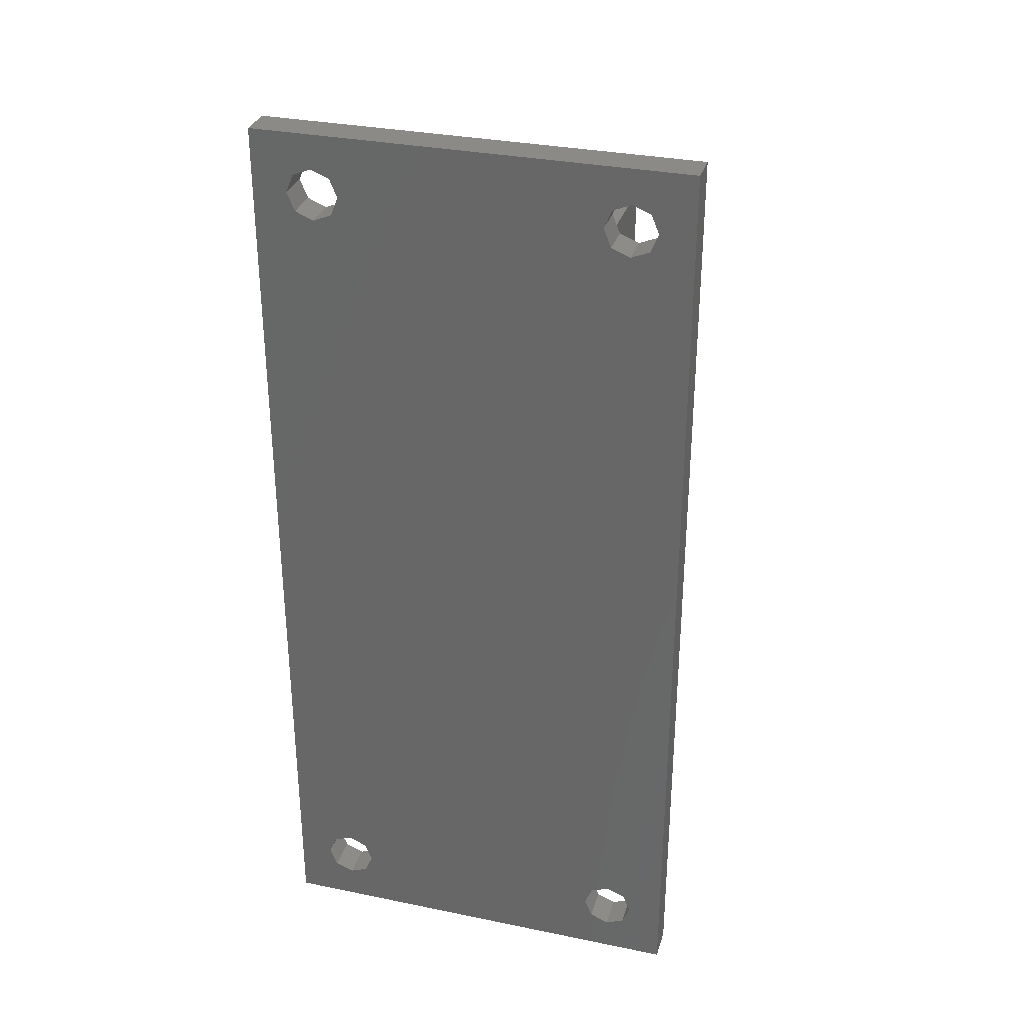
<metadata>
{"format":"stl","ext":"stl","renderer":"f3d","projection":"perspective","resolution":1024,"background":"white","views":[{"elev":31.8,"azim":-163.9,"up":"+Y"}]}
</metadata>
<code>
# stl→obj: 442 verts, 896 faces
v -12.5 -27.5 -15
v -12.5 -27.5 -13
v -12.5 27.5 -15
v -12.5 27.5 -13
v 12.5 -27.5 -15
v 12.5 -27.5 -13
v 10.06 -22.94 -15
v -7.939 25.06 -15
v 12.5 27.5 -15
v -10.5 -24 -15
v -10.06 -25.06 -15
v -9 -25.5 -15
v -7.5 -24 -15
v -7.939 -25.06 -15
v -7.939 -22.94 -15
v -9 22.5 -15
v -10.06 22.94 -15
v -9 -22.5 -15
v -10.06 -22.94 -15
v -10.5 24 -15
v -7.5 24 -15
v 9 25.5 -15
v -7.939 22.94 -15
v -9 25.5 -15
v 10.06 -25.06 -15
v 9 -25.5 -15
v -10.06 25.06 -15
v 7.5 -24 -15
v 7.939 -25.06 -15
v 10.06 25.06 -15
v 10.5 24 -15
v 9 -22.5 -15
v 7.939 -22.94 -15
v 10.5 -24 -15
v 7.5 24 -15
v 7.939 22.94 -15
v 9 22.5 -15
v 10.06 22.94 -15
v 7.939 25.06 -15
v 12.5 27.5 -13
v -9 -25.5 -13
v 6 20 -13
v 6 -20 -13
v 9 -22.5 -13
v -9 25.5 -13
v -7.939 25.06 -13
v -10.5 -24 -13
v -10.06 -25.06 -13
v -7.939 -22.94 -13
v -7.5 -24 -13
v -7.939 -25.06 -13
v -6 -20 -13
v -9 -22.5 -13
v -10.06 -22.94 -13
v 10.06 -22.94 -13
v -10.5 24 -13
v -10.06 22.94 -13
v -10.06 25.06 -13
v -7.5 24 -13
v -7.939 22.94 -13
v 7.5 -24 -13
v 7.939 -22.94 -13
v 7.939 -25.06 -13
v 9 22.5 -13
v 7.939 22.94 -13
v -6 20 -13
v 10.06 22.94 -13
v 9 -25.5 -13
v 10.06 25.06 -13
v 10.5 24 -13
v 10.5 -24 -13
v 10.06 -25.06 -13
v 7.5 24 -13
v 7.939 25.06 -13
v 9 25.5 -13
v -9 22.5 -13
v -6 0.7535 -11.98
v -6 0 -12
v -6 -12 -1.332e-15
v -6 -20 0
v -6 -12 0
v -6 -11.98 -0.7535
v -6 -11.91 -1.504
v -6 -11.79 -2.249
v -6 -11.62 -2.984
v -6 -11.41 -3.708
v -6 -11.16 -4.418
v -6 -10.86 -5.109
v -6 -10.52 -5.781
v -6 -10.13 -6.43
v -6 -9.708 -7.053
v -6 -9.246 -7.649
v -6 -8.748 -8.215
v -6 -8.215 -8.748
v -6 -7.649 -9.246
v -6 -7.053 -9.708
v -6 -6.43 -10.13
v -6 -5.781 -10.52
v -6 -5.109 -10.86
v -6 -4.417 -11.16
v -6 -3.708 -11.41
v -6 -2.984 -11.62
v -6 -2.249 -11.79
v -6 -1.504 -11.91
v -6 -0.7535 -11.98
v -6 1.504 -11.91
v -6 2.249 -11.79
v -6 2.984 -11.62
v -6 3.708 -11.41
v -6 4.417 -11.16
v -6 5.109 -10.86
v -6 5.781 -10.52
v -6 6.43 -10.13
v -6 7.053 -9.708
v -6 7.649 -9.246
v -6 8.215 -8.748
v -6 8.748 -8.215
v -6 9.246 -7.649
v -6 9.708 -7.053
v -6 10.13 -6.43
v -6 10.52 -5.781
v -6 10.86 -5.109
v -6 11.16 -4.418
v -6 11.41 -3.708
v -6 11.62 -2.984
v -6 11.79 -2.249
v -6 11.91 -1.504
v -6 11.98 -0.7535
v -6 12 -1.332e-15
v -6 12 0
v -6 20 0
v 3 -20 0
v 5 -20 0
v 6 -20 0
v 5 -20 2
v 3 -20 2
v 6 0.7535 -11.98
v 6 0 -12
v 6 -0.7535 -11.98
v 6 20 0
v 6 12 0
v 6 11.98 -0.7535
v 6 11.91 -1.504
v 6 11.79 -2.249
v 6 11.62 -2.984
v 6 11.41 -3.708
v 6 11.16 -4.417
v 6 10.86 -5.109
v 6 -11.98 -0.7535
v 6 -12 0
v 6 10.52 -5.781
v 6 10.13 -6.43
v 6 9.708 -7.053
v 6 9.246 -7.649
v 6 8.748 -8.215
v 6 8.215 -8.748
v 6 7.649 -9.246
v 6 7.053 -9.708
v 6 -7.649 -9.246
v 6 -8.215 -8.748
v 6 6.43 -10.13
v 6 5.781 -10.52
v 6 5.109 -10.86
v 6 -3.708 -11.41
v 6 -4.417 -11.16
v 6 4.417 -11.16
v 6 3.708 -11.41
v 6 2.984 -11.62
v 6 -2.249 -11.79
v 6 -2.984 -11.62
v 6 2.249 -11.79
v 6 1.504 -11.91
v 6 -1.504 -11.91
v 6 -5.109 -10.86
v 6 -5.781 -10.52
v 6 -6.43 -10.13
v 6 -7.053 -9.708
v 6 -8.748 -8.215
v 6 -9.246 -7.649
v 6 -9.708 -7.053
v 6 -10.13 -6.43
v 6 -10.52 -5.781
v 6 -10.86 -5.109
v 6 -11.16 -4.417
v 6 -11.41 -3.708
v 6 -11.62 -2.984
v 6 -11.91 -1.504
v 6 -11.79 -2.249
v -2.75 20 -2.25
v -5.25 20 -2.25
v -2.75 20 0
v -5.25 20 0
v -5.25 15.75 0
v -3.5 12 0
v 1.5 16.5 0
v 1.061 15.44 0
v -3.5 13.5 0
v 3.5 13.5 0
v 3.5 12 0
v 0 18 0
v 0 13.5 0
v -2.75 15.75 0
v -1.061 17.56 0
v -1.061 15.44 0
v 1.061 17.56 0
v 0 15 0
v -1.5 16.5 0
v -3.5 12 -7.772e-16
v -3.5 11.98 -0.7535
v -3.5 11.91 -1.504
v -3.5 11.79 -2.249
v -3.5 11.62 -2.984
v -3.5 11.41 -3.708
v -3.5 11.16 -4.417
v -3.5 10.86 -5.109
v -3.5 10.52 -5.781
v -3.5 10.13 -6.43
v -3.5 9.708 -7.053
v -3.5 9.246 -7.649
v -3.5 8.748 -8.215
v -3.5 8.215 -8.748
v -3.5 7.649 -9.246
v -3.5 7.053 -9.708
v -3.5 6.43 -10.13
v -3.5 5.781 -10.52
v -3.5 5.109 -10.86
v -3.5 4.417 -11.16
v -3.5 3.708 -11.41
v -3.5 2.984 -11.62
v -3.5 2.249 -11.79
v -3.5 1.504 -11.91
v -3.5 0.7535 -11.98
v -3.5 0 -12
v -3.5 -0.7535 -11.98
v -3.5 -1.504 -11.91
v -3.5 -2.249 -11.79
v -3.5 -2.984 -11.62
v -3.5 -3.708 -11.41
v -3.5 -4.417 -11.16
v -3.5 -5.109 -10.86
v -3.5 -5.781 -10.52
v -3.5 -6.43 -10.13
v -3.5 -7.053 -9.708
v -3.5 -7.649 -9.246
v -3.5 -8.215 -8.748
v -3.5 -8.748 -8.215
v -3.5 -9.246 -7.649
v -3.5 -9.708 -7.053
v -3.5 -10.13 -6.43
v -3.5 -10.52 -5.781
v -3.5 -10.86 -5.109
v -3.5 -11.16 -4.417
v -3.5 -11.41 -3.708
v -3.5 -11.62 -2.984
v -3.5 -11.79 -2.249
v -3.5 -11.91 -1.504
v -3.5 -11.98 -0.7535
v -3.5 -12 -7.772e-16
v -3.5 -12 0
v -1.061 -17.56 0
v 1.061 -15.44 0
v 1.5 -16.5 0
v 3 -16 0
v -3.5 -13.5 0
v 5 -16 0
v 3.5 -12 0
v 3.5 -13.5 0
v 0 -13.5 0
v -1.5 -16.5 0
v 0 -18 0
v 1.061 -17.56 0
v 0 -15 0
v -1.061 -15.44 0
v 3 -16 2
v 5 -16 2
v 3.5 -11.98 -0.7535
v 3.5 -11.91 -1.504
v 3.5 -11.79 -2.249
v 3.5 -11.62 -2.984
v 3.5 -11.41 -3.708
v 3.5 -11.16 -4.417
v 3.5 -10.86 -5.109
v 3.5 -10.52 -5.781
v 3.5 -10.13 -6.43
v 3.5 -9.708 -7.053
v 3.5 -9.246 -7.649
v 3.5 -8.748 -8.215
v 3.5 -8.215 -8.748
v 3.5 -7.649 -9.246
v 3.5 -7.053 -9.708
v 3.5 -6.43 -10.13
v 3.5 -5.781 -10.52
v 3.5 -5.109 -10.86
v 3.5 -4.417 -11.16
v 3.5 -3.708 -11.41
v 3.5 -2.984 -11.62
v 3.5 -2.249 -11.79
v 3.5 -1.504 -11.91
v 3.5 -0.7535 -11.98
v 3.5 0 -12
v 3.5 0.7535 -11.98
v 3.5 1.504 -11.91
v 3.5 2.249 -11.79
v 3.5 2.984 -11.62
v 3.5 3.708 -11.41
v 3.5 4.417 -11.16
v 3.5 5.109 -10.86
v 3.5 5.781 -10.52
v 3.5 6.43 -10.13
v 3.5 7.053 -9.708
v 3.5 7.649 -9.246
v 3.5 8.215 -8.748
v 3.5 8.748 -8.215
v 3.5 9.246 -7.649
v 3.5 9.708 -7.053
v 3.5 10.13 -6.43
v 3.5 10.52 -5.781
v 3.5 10.86 -5.109
v 3.5 11.16 -4.417
v 3.5 11.41 -3.708
v 3.5 11.62 -2.984
v 3.5 11.79 -2.249
v 3.5 11.91 -1.504
v 3.5 11.98 -0.7535
v -2.75 15.75 -2.25
v -5.25 15.75 -2.25
v 3.5 -11.4 -7.234
v 3.5 -10.92 -7.935
v 3.5 -10.4 -8.605
v 3.5 -9.841 -9.241
v 3.5 -9.241 -9.841
v 3.5 -8.605 -10.4
v 3.5 -7.935 -10.92
v 3.5 -7.234 -11.4
v 3.5 -6.504 -11.83
v 3.5 -5.748 -12.22
v 3.5 -4.97 -12.55
v 3.5 -4.172 -12.84
v 3.5 -3.357 -13.08
v 3.5 -2.53 -13.26
v 3.5 -1.692 -13.39
v 3.5 -0.8477 -13.47
v 3.5 0 -13.5
v 3.5 0.8477 -13.47
v 3.5 1.692 -13.39
v 3.5 2.53 -13.26
v 3.5 3.357 -13.08
v 3.5 4.172 -12.84
v 3.5 4.97 -12.55
v 3.5 5.748 -12.22
v 3.5 6.504 -11.83
v 3.5 7.234 -11.4
v 3.5 7.935 -10.92
v 3.5 8.605 -10.4
v 3.5 9.241 -9.841
v 3.5 9.841 -9.241
v 3.5 10.4 -8.605
v 3.5 10.92 -7.935
v 3.5 11.4 -7.234
v 3.5 11.83 -6.504
v 3.5 12.22 -5.748
v 3.5 12.55 -4.97
v 3.5 12.84 -4.172
v 3.5 13.08 -3.357
v 3.5 13.26 -2.53
v 3.5 13.39 -1.692
v 3.5 13.47 -0.8477
v 3.5 -11.83 -6.504
v 3.5 -12.22 -5.748
v 3.5 -12.55 -4.97
v 3.5 -12.84 -4.172
v 3.5 -13.08 -3.357
v 3.5 -13.26 -2.53
v 3.5 -13.39 -1.692
v 3.5 -13.47 -0.8477
v -3.5 13.47 -0.8477
v -3.5 13.5 -7.772e-16
v -3.5 -13.5 -7.772e-16
v -3.5 -13.47 -0.8477
v -3.5 -13.39 -1.692
v -3.5 -13.08 -3.357
v -3.5 -13.26 -2.53
v -3.5 -12.84 -4.172
v -3.5 -12.55 -4.97
v -3.5 -12.22 -5.748
v -3.5 -11.83 -6.504
v -3.5 -11.4 -7.234
v -3.5 -10.92 -7.935
v -3.5 -10.4 -8.605
v -3.5 -9.841 -9.241
v -3.5 -9.241 -9.841
v -3.5 -8.605 -10.4
v -3.5 -7.935 -10.92
v -3.5 -7.234 -11.4
v -3.5 -6.504 -11.83
v -3.5 -5.748 -12.22
v -3.5 -4.97 -12.55
v -3.5 -4.172 -12.84
v -3.5 -3.357 -13.08
v -3.5 -2.53 -13.26
v -3.5 -1.692 -13.39
v -3.5 -0.8477 -13.47
v -3.5 0 -13.5
v -3.5 0.8477 -13.47
v -3.5 1.692 -13.39
v -3.5 2.53 -13.26
v -3.5 3.357 -13.08
v -3.5 4.172 -12.84
v -3.5 4.97 -12.55
v -3.5 5.748 -12.22
v -3.5 6.504 -11.83
v -3.5 7.234 -11.4
v -3.5 7.935 -10.92
v -3.5 8.605 -10.4
v -3.5 9.241 -9.841
v -3.5 9.841 -9.241
v -3.5 10.4 -8.605
v -3.5 10.92 -7.935
v -3.5 11.4 -7.234
v -3.5 11.83 -6.504
v -3.5 12.22 -5.748
v -3.5 12.55 -4.97
v -3.5 12.84 -4.172
v -3.5 13.08 -3.357
v -3.5 13.26 -2.53
v -3.5 13.39 -1.692
v -1.061 15.44 -7
v -1.5 16.5 -7
v 0 15 -7
v 1.061 15.44 -7
v 1.5 16.5 -7
v 1.061 17.56 -7
v 0 18 -7
v -1.061 17.56 -7
v -1.061 -17.56 -7
v -1.5 -16.5 -7
v 0 -18 -7
v 1.061 -17.56 -7
v 1.5 -16.5 -7
v 1.061 -15.44 -7
v 0 -15 -7
v -1.061 -15.44 -7
f 1 2 3
f 3 2 4
f 2 1 5
f 6 2 5
f 7 3 5
f 8 3 9
f 1 3 10
f 1 10 11
f 1 11 12
f 1 12 5
f 13 5 14
f 15 3 13
f 16 5 17
f 18 3 15
f 19 3 18
f 10 3 19
f 17 3 20
f 5 3 17
f 8 9 21
f 22 16 9
f 16 23 9
f 23 21 9
f 24 3 8
f 25 5 26
f 27 3 24
f 20 3 27
f 13 3 28
f 13 28 29
f 13 29 5
f 29 26 5
f 30 9 31
f 32 3 7
f 33 3 32
f 25 34 5
f 34 7 5
f 28 3 33
f 5 16 35
f 5 35 36
f 22 9 30
f 5 36 37
f 5 37 38
f 5 38 9
f 38 31 9
f 39 16 22
f 35 16 39
f 14 5 12
f 3 4 9
f 9 4 40
f 41 2 6
f 42 43 44
f 45 46 40
f 47 2 48
f 49 50 6
f 4 2 47
f 51 41 6
f 52 53 6
f 4 54 53
f 53 49 6
f 50 51 6
f 48 2 41
f 42 44 55
f 56 4 57
f 58 4 56
f 45 4 58
f 46 59 40
f 40 4 45
f 59 60 40
f 61 62 43
f 62 44 43
f 42 55 6
f 63 52 6
f 4 53 52
f 64 65 42
f 40 60 66
f 67 42 6
f 65 66 42
f 68 63 6
f 61 52 63
f 43 52 61
f 69 70 40
f 55 71 6
f 71 72 6
f 72 68 6
f 73 66 65
f 74 66 73
f 40 66 74
f 40 74 75
f 75 69 40
f 40 70 6
f 70 67 6
f 64 42 67
f 47 54 4
f 52 57 4
f 52 76 57
f 52 60 76
f 52 66 60
f 6 5 9
f 40 6 9
f 47 48 11
f 10 47 11
f 19 54 47
f 10 19 47
f 18 53 54
f 19 18 54
f 15 49 53
f 18 15 53
f 50 49 13
f 13 49 15
f 50 13 51
f 51 13 14
f 51 14 41
f 41 14 12
f 41 12 48
f 48 12 11
f 56 57 17
f 20 56 17
f 27 58 56
f 20 27 56
f 24 45 58
f 27 24 58
f 8 46 45
f 24 8 45
f 59 46 21
f 21 46 8
f 59 21 60
f 60 21 23
f 60 23 76
f 76 23 16
f 76 16 57
f 57 16 17
f 33 62 61
f 28 33 61
f 61 63 29
f 28 61 29
f 32 44 62
f 33 32 62
f 7 55 44
f 32 7 44
f 71 55 34
f 34 55 7
f 71 34 72
f 72 34 25
f 72 25 68
f 68 25 26
f 68 26 63
f 63 26 29
f 73 65 36
f 35 73 36
f 39 74 73
f 35 39 73
f 22 75 74
f 39 22 74
f 30 69 75
f 22 30 75
f 70 69 31
f 31 69 30
f 70 31 67
f 67 31 38
f 67 38 64
f 64 38 37
f 64 37 65
f 65 37 36
f 77 66 78
f 79 80 81
f 82 80 79
f 83 80 82
f 84 80 83
f 52 80 85
f 52 85 86
f 52 86 87
f 52 87 88
f 52 88 89
f 52 89 90
f 52 90 91
f 52 91 92
f 52 92 93
f 52 93 94
f 52 94 95
f 52 95 96
f 52 96 97
f 52 97 98
f 52 98 99
f 52 99 100
f 52 100 101
f 52 101 102
f 52 102 103
f 52 103 104
f 52 104 105
f 52 105 66
f 105 78 66
f 106 66 77
f 107 66 106
f 108 66 107
f 109 66 108
f 110 66 109
f 111 66 110
f 112 66 111
f 113 66 112
f 114 66 113
f 115 66 114
f 116 66 115
f 117 66 116
f 66 117 118
f 118 119 66
f 119 120 66
f 120 121 66
f 121 122 66
f 122 123 66
f 123 124 66
f 124 125 66
f 125 126 66
f 126 127 66
f 127 128 66
f 128 129 66
f 129 130 66
f 66 130 131
f 85 80 84
f 80 52 43
f 132 80 43
f 133 132 43
f 134 133 43
f 135 132 133
f 136 132 135
f 137 43 42
f 138 139 43
f 140 141 42
f 141 142 42
f 142 143 42
f 143 144 42
f 144 145 42
f 145 146 42
f 146 147 42
f 147 148 42
f 149 150 134
f 148 151 42
f 151 152 42
f 152 153 42
f 153 154 42
f 154 155 42
f 155 156 42
f 157 158 42
f 159 160 134
f 158 161 42
f 161 162 42
f 162 163 42
f 164 165 43
f 163 166 42
f 166 167 42
f 167 168 42
f 169 170 43
f 168 171 42
f 171 172 42
f 172 137 42
f 138 43 137
f 139 173 43
f 170 164 43
f 165 174 43
f 175 43 174
f 176 43 175
f 177 43 176
f 134 43 177
f 160 178 134
f 134 177 159
f 178 179 134
f 134 179 180
f 134 180 181
f 134 181 182
f 134 182 183
f 134 183 184
f 134 184 185
f 134 185 186
f 187 149 134
f 156 157 42
f 173 169 43
f 186 188 134
f 188 187 134
f 189 42 190
f 66 131 190
f 66 190 42
f 42 189 191
f 42 191 140
f 190 131 192
f 193 130 194
f 195 196 141
f 193 192 131
f 197 193 194
f 141 198 199
f 200 140 191
f 201 202 197
f 203 200 191
f 131 130 193
f 198 204 201
f 202 193 197
f 205 140 200
f 141 140 205
f 141 205 195
f 198 206 204
f 196 206 198
f 196 198 141
f 191 207 203
f 204 202 201
f 207 202 204
f 191 202 207
f 129 208 194
f 130 129 194
f 209 208 129
f 128 209 129
f 210 209 128
f 127 210 128
f 211 210 127
f 126 211 127
f 212 211 126
f 125 212 126
f 213 212 125
f 124 213 125
f 214 213 124
f 123 214 124
f 215 214 123
f 122 215 123
f 216 215 122
f 121 216 122
f 217 216 121
f 120 217 121
f 218 217 120
f 119 218 120
f 219 218 119
f 118 219 119
f 220 219 118
f 117 220 118
f 221 220 117
f 116 221 117
f 222 221 116
f 115 222 116
f 223 222 115
f 114 223 115
f 224 223 114
f 113 224 114
f 225 224 113
f 112 225 113
f 226 225 112
f 111 226 112
f 227 226 111
f 110 227 111
f 228 227 110
f 109 228 110
f 229 228 109
f 108 229 109
f 230 229 108
f 107 230 108
f 231 230 107
f 106 231 107
f 232 231 106
f 77 232 106
f 233 232 77
f 78 233 77
f 234 233 78
f 105 234 78
f 235 234 105
f 104 235 105
f 236 235 104
f 103 236 104
f 237 236 103
f 102 237 103
f 238 237 102
f 101 238 102
f 239 238 101
f 100 239 101
f 240 239 100
f 99 240 100
f 241 240 99
f 98 241 99
f 242 241 98
f 97 242 98
f 243 242 97
f 96 243 97
f 244 243 96
f 95 244 96
f 245 244 95
f 94 245 95
f 245 94 246
f 246 94 93
f 246 93 247
f 247 93 92
f 247 92 248
f 248 92 91
f 248 91 249
f 249 91 90
f 249 90 250
f 250 90 89
f 250 89 251
f 251 89 88
f 251 88 252
f 252 88 87
f 252 87 253
f 253 87 86
f 253 86 254
f 254 86 85
f 254 85 255
f 255 85 84
f 255 84 256
f 256 84 83
f 256 83 257
f 257 83 82
f 257 82 258
f 258 82 79
f 259 258 81
f 81 258 79
f 260 80 132
f 261 262 263
f 264 259 81
f 134 265 133
f 150 265 134
f 150 266 265
f 266 267 265
f 267 268 265
f 269 264 81
f 270 260 132
f 81 80 260
f 271 270 132
f 81 260 269
f 272 264 273
f 263 264 272
f 263 272 261
f 263 262 132
f 262 271 132
f 269 273 264
f 268 263 265
f 268 264 263
f 132 136 263
f 263 136 274
f 274 136 135
f 275 274 135
f 135 133 265
f 275 135 265
f 149 276 150
f 150 276 266
f 187 277 149
f 149 277 276
f 188 278 187
f 187 278 277
f 186 279 188
f 188 279 278
f 185 280 186
f 186 280 279
f 184 281 185
f 185 281 280
f 183 282 184
f 184 282 281
f 182 283 183
f 183 283 282
f 181 284 182
f 182 284 283
f 180 285 181
f 181 285 284
f 179 286 180
f 180 286 285
f 178 287 179
f 179 287 286
f 160 288 178
f 178 288 287
f 160 159 289
f 288 160 289
f 159 177 290
f 289 159 290
f 177 176 291
f 290 177 291
f 176 175 292
f 291 176 292
f 175 174 293
f 292 175 293
f 174 165 294
f 293 174 294
f 165 164 295
f 294 165 295
f 164 170 296
f 295 164 296
f 170 169 297
f 296 170 297
f 169 173 298
f 297 169 298
f 173 139 299
f 298 173 299
f 139 138 300
f 299 139 300
f 300 138 137
f 301 300 137
f 301 137 172
f 302 301 172
f 302 172 171
f 303 302 171
f 303 171 168
f 304 303 168
f 304 168 167
f 305 304 167
f 305 167 166
f 306 305 166
f 306 166 163
f 307 306 163
f 307 163 162
f 308 307 162
f 308 162 161
f 309 308 161
f 309 161 158
f 310 309 158
f 310 158 157
f 311 310 157
f 311 157 156
f 312 311 156
f 312 156 155
f 313 312 155
f 313 155 154
f 314 313 154
f 314 154 153
f 315 314 153
f 315 153 152
f 316 315 152
f 316 152 151
f 317 316 151
f 317 151 148
f 318 317 148
f 318 148 147
f 319 318 147
f 319 147 146
f 320 319 146
f 320 146 145
f 321 320 145
f 321 145 144
f 322 321 144
f 322 144 143
f 323 322 143
f 323 143 142
f 324 323 142
f 324 142 141
f 199 324 141
f 191 189 202
f 202 189 325
f 325 189 190
f 326 325 190
f 190 192 193
f 326 190 193
f 202 325 193
f 193 325 326
f 327 277 328
f 328 278 329
f 329 279 330
f 330 280 331
f 331 281 332
f 332 282 333
f 333 283 334
f 334 284 335
f 335 285 336
f 336 286 337
f 337 287 338
f 338 288 339
f 339 289 340
f 340 290 341
f 341 291 342
f 342 292 343
f 343 293 344
f 344 294 345
f 345 295 346
f 346 296 347
f 347 297 348
f 348 298 349
f 349 299 350
f 350 300 351
f 351 301 352
f 352 302 353
f 353 303 354
f 354 304 355
f 355 305 356
f 356 306 357
f 357 307 358
f 358 308 359
f 359 309 360
f 360 310 361
f 361 311 362
f 362 312 363
f 363 313 364
f 364 314 365
f 365 315 366
f 366 316 367
f 367 317 198
f 317 318 198
f 318 319 198
f 319 320 198
f 320 321 198
f 321 322 198
f 322 323 198
f 198 324 199
f 323 324 198
f 316 317 367
f 315 316 366
f 314 315 365
f 313 314 364
f 312 313 363
f 311 312 362
f 310 311 361
f 309 310 360
f 308 309 359
f 307 308 358
f 306 307 357
f 305 306 356
f 304 305 355
f 303 304 354
f 302 303 353
f 301 302 352
f 300 301 351
f 299 300 350
f 298 299 349
f 297 298 348
f 296 297 347
f 295 296 346
f 294 295 345
f 293 294 344
f 292 293 343
f 291 292 342
f 290 291 341
f 289 290 340
f 288 289 339
f 287 288 338
f 286 287 337
f 285 286 336
f 284 285 335
f 283 284 334
f 282 283 333
f 281 282 332
f 280 281 331
f 279 280 330
f 278 279 329
f 277 278 328
f 276 277 327
f 276 327 368
f 276 368 266
f 368 369 266
f 369 370 266
f 370 371 266
f 371 372 266
f 372 373 266
f 373 374 266
f 374 375 266
f 375 267 266
f 376 367 198
f 377 376 201
f 201 376 198
f 377 201 197
f 378 379 380
f 381 378 382
f 382 378 380
f 383 378 381
f 384 378 383
f 385 378 384
f 386 378 385
f 387 378 386
f 388 378 387
f 389 378 388
f 390 378 389
f 391 378 390
f 392 378 391
f 393 378 392
f 250 378 393
f 251 252 378
f 247 248 394
f 245 246 395
f 243 244 396
f 242 243 397
f 241 242 398
f 239 240 399
f 238 239 400
f 237 238 401
f 236 237 402
f 235 236 403
f 233 234 404
f 232 233 405
f 231 232 406
f 230 231 407
f 229 230 408
f 228 229 409
f 227 228 410
f 226 227 411
f 225 226 412
f 224 225 413
f 222 223 414
f 221 222 415
f 220 221 416
f 219 220 417
f 218 219 418
f 217 218 419
f 216 217 420
f 215 216 421
f 214 215 422
f 213 214 423
f 212 213 424
f 211 212 425
f 377 208 376
f 210 211 426
f 252 253 378
f 197 208 377
f 208 209 376
f 376 210 426
f 426 211 425
f 425 212 424
f 424 213 423
f 423 214 422
f 422 215 421
f 421 216 420
f 420 217 419
f 419 218 418
f 418 219 417
f 417 220 416
f 416 221 415
f 415 222 414
f 414 223 413
f 223 224 413
f 413 225 412
f 412 226 411
f 411 227 410
f 410 228 409
f 409 229 408
f 408 230 407
f 407 231 406
f 406 232 405
f 405 233 404
f 404 234 403
f 234 235 403
f 403 236 402
f 402 237 401
f 401 238 400
f 400 239 399
f 399 240 398
f 240 241 398
f 398 242 397
f 397 243 396
f 396 244 395
f 244 245 395
f 395 246 394
f 246 247 394
f 394 248 393
f 248 249 393
f 249 250 393
f 251 378 250
f 253 254 378
f 258 259 378
f 209 210 376
f 264 378 259
f 194 208 197
f 254 255 378
f 255 256 378
f 256 257 378
f 257 258 378
f 207 204 427
f 428 207 427
f 206 429 204
f 204 429 427
f 196 430 206
f 206 430 429
f 195 431 196
f 196 431 430
f 195 205 431
f 431 205 432
f 432 205 200
f 433 432 200
f 433 200 203
f 434 433 203
f 434 203 207
f 428 434 207
f 268 378 264
f 267 375 268
f 268 375 379
f 268 379 378
f 263 274 265
f 265 274 275
f 269 260 435
f 436 269 435
f 270 437 260
f 260 437 435
f 271 438 270
f 270 438 437
f 262 439 271
f 271 439 438
f 262 261 439
f 439 261 440
f 440 261 272
f 441 440 272
f 441 272 273
f 442 441 273
f 442 273 269
f 436 442 269
f 374 380 375
f 375 380 379
f 373 382 374
f 374 382 380
f 372 381 373
f 373 381 382
f 371 383 372
f 372 383 381
f 370 384 371
f 371 384 383
f 369 385 370
f 370 385 384
f 368 386 369
f 369 386 385
f 327 387 368
f 368 387 386
f 328 388 327
f 327 388 387
f 329 389 328
f 328 389 388
f 330 390 329
f 329 390 389
f 331 391 330
f 330 391 390
f 331 332 392
f 391 331 392
f 332 333 393
f 392 332 393
f 333 334 394
f 393 333 394
f 334 335 395
f 394 334 395
f 335 336 396
f 395 335 396
f 336 337 397
f 396 336 397
f 337 338 398
f 397 337 398
f 338 339 399
f 398 338 399
f 339 340 400
f 399 339 400
f 340 341 401
f 400 340 401
f 341 342 402
f 401 341 402
f 342 343 403
f 402 342 403
f 403 343 344
f 404 403 344
f 404 344 345
f 405 404 345
f 405 345 346
f 406 405 346
f 406 346 347
f 407 406 347
f 407 347 348
f 408 407 348
f 408 348 349
f 409 408 349
f 409 349 350
f 410 409 350
f 410 350 351
f 411 410 351
f 411 351 352
f 412 411 352
f 412 352 353
f 413 412 353
f 413 353 354
f 414 413 354
f 414 354 355
f 415 414 355
f 415 355 356
f 416 415 356
f 416 356 357
f 417 416 357
f 417 357 358
f 418 417 358
f 418 358 359
f 419 418 359
f 419 359 360
f 420 419 360
f 420 360 361
f 421 420 361
f 421 361 362
f 422 421 362
f 422 362 363
f 423 422 363
f 423 363 364
f 424 423 364
f 424 364 365
f 425 424 365
f 425 365 366
f 426 425 366
f 426 366 367
f 376 426 367
f 427 429 430
f 432 427 431
f 431 427 430
f 433 427 432
f 434 427 433
f 428 427 434
f 435 437 438
f 440 435 439
f 439 435 438
f 441 435 440
f 442 435 441
f 436 435 442

</code>
